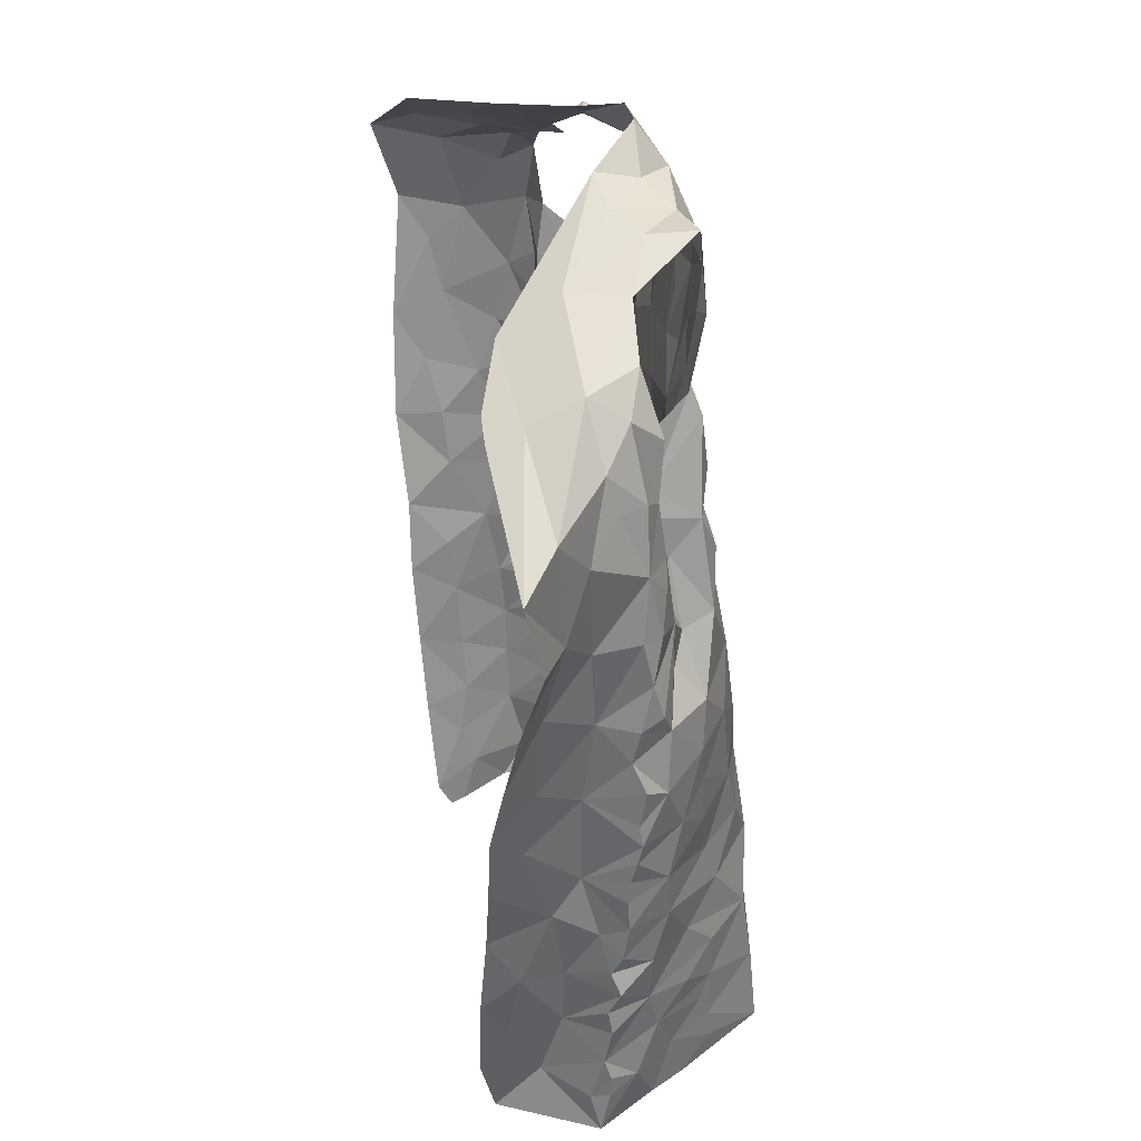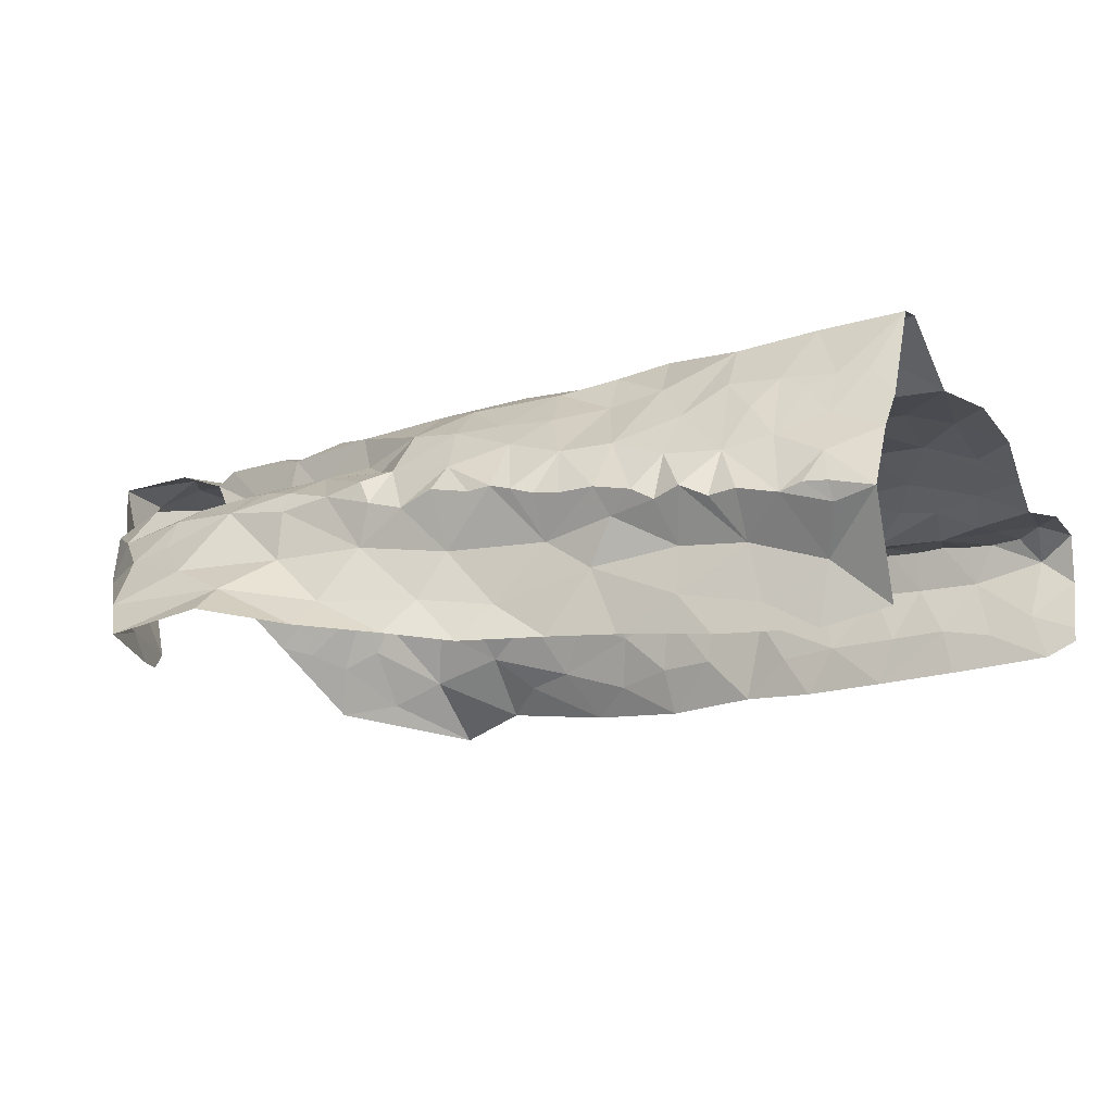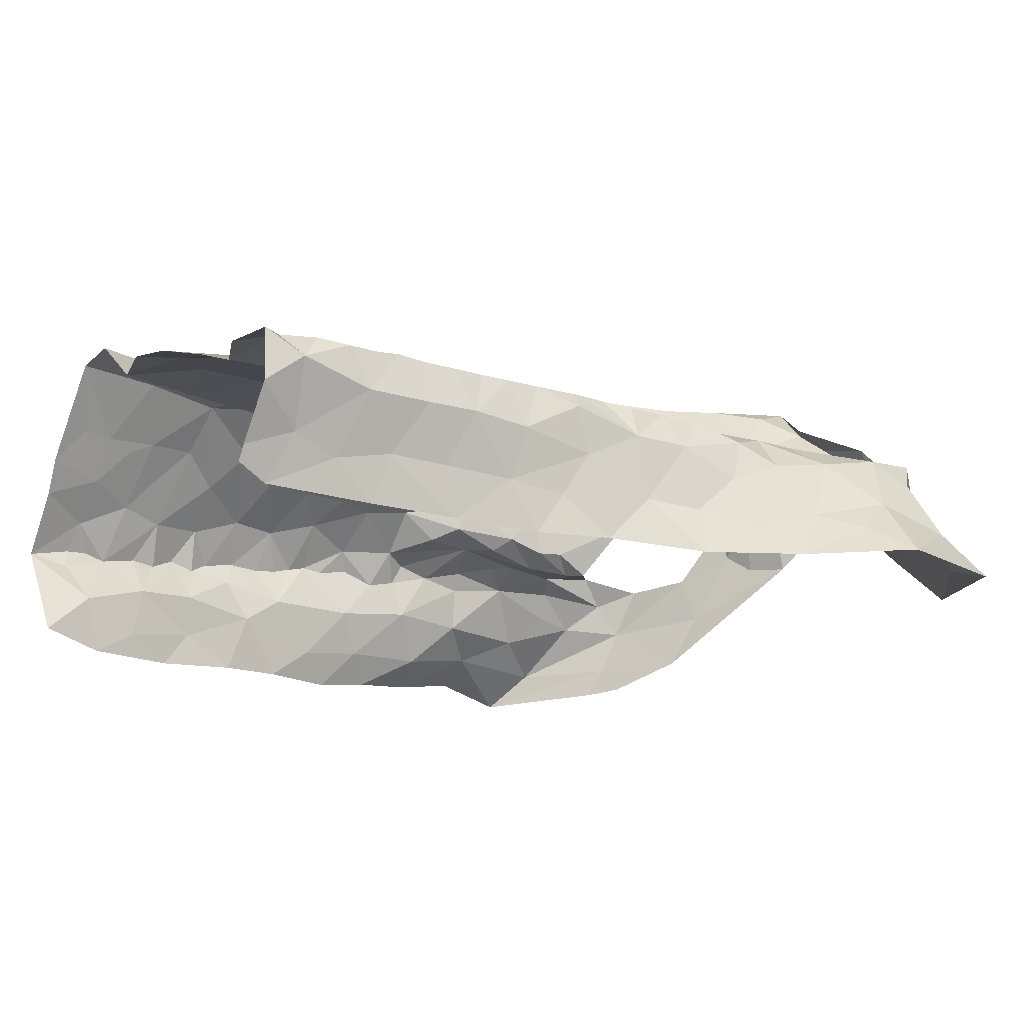
<metadata>
{"format":"obj","ext":"obj","renderer":"f3d","projection":"perspective","resolution":1024,"background":"white","views":[{"elev":33.2,"azim":-103.1,"up":"+Y"},{"elev":-12.7,"azim":-66.0,"up":"+Z"},{"elev":-14.8,"azim":55.8,"up":"+Z"}]}
</metadata>
<code>
v -0.5262 0.0344 -0.5086
v -0.5261 0.07356 -0.5005
v -0.5256 0.1141 -0.5061
v -0.5282 0.1487 -0.4997
v -0.5273 0.1722 -0.5035
v -0.533 0.2363 -0.4926
v -0.5227 0.2581 -0.5106
v -0.5378 0.4135 -0.4757
v -0.5321 0.5155 -0.4705
v -0.5826 0.5183 -0.5897
v -0.5418 0.3877 -0.6066
v -0.4781 0.03741 -0.5944
v -0.5123 0.2575 -0.6059
v -0.6204 0.6653 -0.5932
v -0.4949 0.6615 -0.4595
v -0.5153 0.6733 -0.4736
v -0.4882 0.09534 -0.6097
v -0.5569 0.448 -0.5978
v -0.552 0.5116 -0.565
v -0.5332 0.5574 -0.4797
v -0.5207 0.07043 -0.5172
v -0.5286 0.6756 -0.4993
v -0.5048 0.1791 -0.6108
v -0.5094 0.207 -0.5767
v -0.5223 0.3164 -0.6051
v -0.5232 0.4053 -0.5265
v -0.6108 0.5931 -0.5757
v -0.5744 0.5943 -0.5516
v -0.5841 0.6912 -0.5595
v -0.5259 0.6145 -0.4738
v -0.4902 0.08511 -0.5556
v -0.4969 0.1385 -0.5865
v -0.5056 0.206 -0.5367
v -0.5005 0.1492 -0.538
v -0.5145 0.2791 -0.5497
v -0.5257 0.3602 -0.5756
v -0.5361 0.4262 -0.568
v -0.5387 0.5581 -0.5229
v -0.517 0.3178 -0.5253
v -0.5298 0.484 -0.5172
v -0.5539 0.6471 -0.5275
v -0.03806 0.6553 -0.3988
v -0.03917 0.6216 -0.413
v -0.04406 0.5867 -0.4165
v -0.04838 0.5386 -0.4235
v -0.06519 0.4653 -0.4237
v -0.05672 0.3712 -0.4345
v -0.06909 0.2293 -0.4148
v -0.06312 0.1471 -0.4166
v -0.02732 0.004427 -0.4265
v 0.03432 0.003884 -0.4314
v 0.009201 0.02986 -0.426
v 0.03344 0.05449 -0.4309
v 0.03707 0.1105 -0.4336
v 0.03624 0.2191 -0.4343
v 0.03876 0.2761 -0.4353
v 0.03125 0.3557 -0.4332
v 0.03607 0.4607 -0.4372
v 0.0006914 0.5729 -0.4486
v -0.0394 0.433 -0.4435
v -0.009516 0.6009 -0.4475
v 0.002978 0.4143 -0.4435
v -0.06589 0.02155 -0.4291
v -0.00934 0.06698 -0.4311
v -0.06402 0.1115 -0.4206
v -0.01171 0.2399 -0.4445
v 0.001751 0.2762 -0.4443
v -0.009082 0.382 -0.4454
v -0.009368 0.331 -0.4445
v -0.004776 0.4795 -0.448
v -0.04958 0.4867 -0.4384
v -0.02971 0.5335 -0.4464
v -0.04657 0.07554 -0.4347
v -0.02695 0.184 -0.4399
v 0.01719 0.1835 -0.4318
v -0.01592 0.1197 -0.4368
v -0.0477 0.2674 -0.4267
v -0.4288 0.6661 -0.4673
v -0.428 0.6329 -0.4472
v -0.4354 0.6102 -0.4472
v -0.4584 0.5141 -0.4276
v -0.4816 0.458 -0.4117
v -0.4809 0.376 -0.4111
v -0.4779 0.3297 -0.4104
v -0.4573 0.1339 -0.3922
v -0.4639 0.1102 -0.4036
v -0.5266 0.0939 -0.4997
v -0.533 0.1952 -0.4937
v -0.5285 0.2179 -0.5018
v -0.5345 0.2687 -0.4875
v -0.535 0.2988 -0.4897
v -0.5351 0.321 -0.4878
v -0.5372 0.3412 -0.4824
v -0.5376 0.3591 -0.4783
v -0.5362 0.3799 -0.4807
v -0.5338 0.4433 -0.4876
v -0.5352 0.4732 -0.4809
v -0.5318 0.4832 -0.4608
v -0.5236 0.5564 -0.4614
v -0.5065 0.5883 -0.4545
v -0.4575 0.6648 -0.4639
v -0.5184 0.4596 -0.4509
v -0.4437 0.6516 -0.4663
v -0.471 0.03277 -0.4206
v -0.482 0.08433 -0.4332
v -0.5094 0.1669 -0.4621
v -0.4785 0.4922 -0.439
v -0.4871 0.5417 -0.4418
v -0.4908 0.03573 -0.4515
v -0.5104 0.2615 -0.4461
v -0.4801 0.2124 -0.421
v -0.5169 0.3056 -0.4498
v -0.4563 0.56 -0.4466
v -0.491 0.4139 -0.4162
v -0.5079 0.3548 -0.4361
v -0.5119 0.08066 -0.4726
v -0.5163 0.2142 -0.4619
v -0.5275 0.4029 -0.4552
v -0.5002 0.1258 -0.4514
v -0.4612 0.6125 -0.4596
v 0.04488 0.03639 -0.4535
v 0.03754 0.08312 -0.4333
v 0.03681 0.1326 -0.4318
v 0.03752 0.1591 -0.4342
v 0.03807 0.186 -0.4345
v 0.0371 0.2467 -0.4346
v 0.03522 0.3238 -0.4337
v 0.03919 0.3814 -0.4368
v 0.03654 0.4188 -0.4365
v 0.02625 0.4461 -0.4371
v 0.02563 0.4837 -0.4387
v 0.0278 0.5119 -0.4394
v 0.03099 0.5396 -0.4396
v -4.061e-05 0.6366 -0.4461
v -0.01989 0.6452 -0.4226
v -0.4959 0.6108 -0.4525
v -0.04493 0.8039 -0.5044
v -0.03654 0.7699 -0.4282
v 0.02323 0.7483 -0.4643
v -0.07871 0.822 -0.5004
v -0.1545 0.8456 -0.4471
v -0.0961 0.8112 -0.4418
v -0.06168 0.8092 -0.4168
v -0.04832 0.7845 -0.4419
v -0.0107 0.7616 -0.4457
v -0.06693 0.8068 -0.4762
v 0.005047 -0.001828 -0.542
v 0.001522 0.02506 -0.556
v 0.1038 0.5327 -0.5677
v 0.01219 0.7955 -0.5612
v 0.03679 0.003468 -0.4784
v 0.01548 0.1219 -0.5622
v 0.008732 0.6812 -0.4382
v 0.01036 -0.0004155 -0.5281
v 0.1528 0.7129 -0.5746
v 0.04139 0.726 -0.4395
v 0.05197 0.6696 -0.445
v 0.03846 0.2773 -0.5695
v 0.02779 0.199 -0.5659
v 0.07665 0.4368 -0.5733
v 0.01717 0.08361 -0.5278
v 0.02497 0.1331 -0.5184
v 0.01982 0.7601 -0.4941
v 0.03582 0.2498 -0.5248
v 0.04018 0.3029 -0.5318
v 0.04573 0.261 -0.4773
v 0.04685 0.3165 -0.4485
v 0.0529 0.4339 -0.4682
v 0.03025 0.5754 -0.4404
v 0.1025 0.6111 -0.5304
v 0.1327 0.6458 -0.5536
v 0.09069 0.72 -0.5198
v 0.06304 0.7583 -0.5461
v -0.0052 0.7852 -0.5142
v 0.04537 0.3283 -0.4913
v 0.04625 0.2072 -0.4723
v 0.0494 0.3815 -0.4662
v 0.06006 0.485 -0.4925
v 0.01862 0.04284 -0.5118
v 0.03071 0.1852 -0.5213
v 0.05237 0.3894 -0.5254
v 0.08314 0.5637 -0.5214
v 0.05182 0.4995 -0.4539
v 0.05138 0.3466 -0.568
v 0.0417 0.1017 -0.4703
v 0.06125 0.5382 -0.4728
v 0.07753 0.4953 -0.5417
v 0.0349 0.6192 -0.441
v 0.06098 0.4419 -0.5294
v 0.06279 0.7047 -0.4676
v 0.08526 0.6496 -0.4988
v 0.04437 0.1599 -0.4719
v 0.06078 0.5981 -0.4611
v -0.4782 0.7228 -0.5917
v -0.3936 0.7653 -0.5652
v -0.4541 0.7323 -0.5894
v -0.4927 0.7174 -0.5922
v -0.4894 0.7132 -0.4544
v -0.4661 0.7672 -0.4687
v -0.359 0.8227 -0.4389
v -0.3871 0.7957 -0.5106
v -0.4117 0.7973 -0.461
v -0.4977 0.7373 -0.4833
v -0.4889 0.7582 -0.5162
v -0.4864 0.734 -0.5627
v -0.5266 0.7108 -0.5093
v -0.2766 0.7498 -0.3764
v -0.2544 0.7191 -0.3831
v -0.1634 0.729 -0.3696
v -0.12 0.7292 -0.3606
v -0.3778 0.7576 -0.3915
v -0.2889 0.8471 -0.4631
v -0.3526 0.746 -0.3928
v -0.3698 0.8264 -0.3958
v -0.3285 0.8317 -0.4588
v -0.33 0.7762 -0.382
v -0.09457 0.8124 -0.4253
v -0.3194 0.8218 -0.4016
v -0.1943 0.7346 -0.374
v -0.09879 0.7974 -0.3763
v -0.2477 0.8706 -0.4194
v -0.1504 0.7768 -0.3671
v -0.1653 0.8112 -0.3866
v -0.2298 0.7432 -0.3774
v -0.2893 0.7961 -0.3795
v -0.2572 0.8314 -0.3921
v -0.2187 0.7883 -0.3806
v -0.1945 0.8617 -0.4136
v -0.1367 0.8322 -0.4347
v -0.2861 0.8366 -0.4228
v -0.4167 0.03728 -0.3346
v -0.4548 0.05718 -0.3908
v -0.3172 0.7228 -0.3901
v -0.2208 0.04951 -0.3789
v -0.4087 0.684 -0.4013
v -0.1797 0.01119 -0.3905
v -0.08832 0.06502 -0.4136
v -0.05675 0.6208 -0.3821
v -0.1379 0.6912 -0.3703
v -0.4811 0.1518 -0.4203
v -0.3776 0.04051 -0.3262
v -0.3007 0.6941 -0.3922
v -0.1031 0.1268 -0.3997
v -0.08069 0.321 -0.4171
v -0.4397 0.5747 -0.4349
v -0.2484 0.01666 -0.3759
v -0.07422 0.4229 -0.4184
v -0.08535 0.4665 -0.3869
v -0.1905 0.6698 -0.3873
v -0.1113 0.2563 -0.385
v -0.1585 0.2124 -0.3783
v -0.08395 0.1935 -0.4028
v -0.309 0.03517 -0.3742
v -0.4135 0.4645 -0.3758
v -0.08911 0.3693 -0.3984
v -0.4569 0.08549 -0.3937
v -0.4033 0.3882 -0.3642
v -0.164 0.6072 -0.3969
v -0.1553 0.1496 -0.3814
v -0.1694 0.09306 -0.3837
v -0.1135 0.01794 -0.4115
v -0.1499 0.04822 -0.3952
v -0.07411 0.5753 -0.3787
v -0.4358 0.3403 -0.376
v -0.4334 0.6023 -0.4063
v -0.4184 0.5651 -0.3892
v -0.4508 0.2408 -0.3881
v -0.451 0.5236 -0.3986
v -0.3955 0.5217 -0.3832
v -0.1776 0.2614 -0.381
v -0.1303 0.6384 -0.385
v -0.3628 0.6996 -0.4031
v -0.3449 0.6246 -0.4147
v -0.3239 0.6534 -0.4084
v -0.2505 0.0871 -0.3749
v -0.07362 0.6623 -0.367
v -0.4586 0.2845 -0.4002
v -0.4236 0.2914 -0.3641
v -0.4014 0.2527 -0.3483
v -0.369 0.2919 -0.3612
v -0.1197 0.3002 -0.3818
v -0.1674 0.3329 -0.3875
v -0.2564 0.6778 -0.391
v -0.07606 0.5152 -0.3868
v -0.1884 0.5 -0.4041
v -0.1319 0.4675 -0.3874
v -0.1321 0.5442 -0.3895
v -0.4168 0.1129 -0.3416
v -0.3294 0.1737 -0.3806
v -0.3758 0.1601 -0.3385
v -0.3655 0.09713 -0.3397
v -0.32 0.1091 -0.3783
v -0.2501 0.1532 -0.3755
v -0.46 0.1777 -0.3924
v -0.4478 0.4174 -0.3854
v -0.3888 0.3327 -0.3577
v -0.3374 0.3149 -0.3936
v -0.3682 0.39 -0.3764
v -0.3288 0.472 -0.4127
v -0.3322 0.4189 -0.408
v -0.3752 0.4597 -0.3835
v -0.3866 0.5912 -0.3937
v -0.2182 0.1982 -0.379
v -0.4218 0.1833 -0.3525
v -0.09892 0.4233 -0.3838
v -0.1216 0.3712 -0.3808
v -0.373 0.2149 -0.3472
v -0.3304 0.2405 -0.3884
v -0.2691 0.5092 -0.4048
v -0.2626 0.4544 -0.402
v -0.3427 0.5306 -0.4147
v -0.2771 0.2182 -0.3802
v -0.2442 0.6293 -0.3999
v -0.3244 0.5671 -0.4162
v -0.2115 0.3379 -0.3938
v -0.3062 0.3518 -0.3999
v -0.2689 0.3828 -0.396
v -0.2196 0.4031 -0.4001
v -0.2736 0.2937 -0.386
v -0.2162 0.5761 -0.4054
v -0.2809 0.5818 -0.4049
v -0.1733 0.4231 -0.3978
v -0.2298 0.2789 -0.3862
v -0.4033 0.7025 -0.4118
v -0.4049 0.6332 -0.3947
f 94 26 39
f 34 4 5
f 24 23 32
f 20 9 99
f 38 20 30
f 28 27 10
f 21 2 87
f 31 1 21
f 30 15 16
f 39 91 92
f 19 10 18
f 40 20 38
f 41 22 206
f 100 136 30
f 101 15 120
f 39 90 91
f 39 92 93
f 26 95 8
f 206 29 41
f 21 3 31
f 12 1 31
f 15 30 136
f 15 136 120
f 32 23 17
f 7 89 6
f 39 7 90
f 39 93 94
f 96 26 8
f 97 40 96
f 40 9 20
f 30 99 100
f 14 27 28
f 3 21 87
f 30 16 22
f 17 12 31
f 4 34 3
f 31 3 34
f 88 89 33
f 33 35 24
f 24 35 13
f 7 39 35
f 35 25 13
f 35 39 36
f 36 25 35
f 11 25 36
f 11 36 37
f 36 39 26
f 26 94 95
f 18 11 37
f 9 97 98
f 9 40 97
f 30 20 99
f 28 29 14
f 31 32 17
f 34 5 88
f 88 33 34
f 24 34 33
f 24 13 23
f 28 19 38
f 29 28 41
f 30 22 41
f 34 32 31
f 24 32 34
f 26 96 40
f 37 26 40
f 18 37 19
f 37 36 26
f 19 28 10
f 40 19 37
f 30 41 38
f 40 38 19
f 28 38 41
f 7 33 89
f 35 33 7
f 43 134 135
f 64 53 122
f 42 43 135
f 76 122 54
f 69 244 77
f 62 68 128
f 47 60 247
f 66 55 126
f 247 60 46
f 57 69 127
f 125 75 124
f 67 126 56
f 70 131 132
f 134 43 61
f 72 59 61
f 72 45 71
f 130 70 62
f 72 133 59
f 43 44 61
f 61 44 72
f 76 123 124
f 65 237 73
f 76 65 73
f 76 54 123
f 66 75 55
f 75 66 74
f 48 74 66
f 66 77 48
f 67 56 127
f 244 69 47
f 128 68 57
f 130 62 129
f 70 58 131
f 70 130 58
f 132 133 72
f 45 72 44
f 51 52 50
f 64 52 53
f 50 52 63
f 52 64 63
f 49 65 74
f 48 252 74
f 67 66 126
f 68 69 57
f 67 127 69
f 72 70 132
f 60 71 46
f 71 60 70
f 64 73 63
f 73 237 63
f 73 64 76
f 75 76 124
f 74 65 76
f 76 64 122
f 49 74 252
f 60 68 62
f 70 60 62
f 71 70 72
f 75 74 76
f 67 77 66
f 68 47 69
f 68 60 47
f 77 67 69
f 116 87 2
f 116 3 87
f 88 117 89
f 110 277 112
f 112 91 90
f 115 93 112
f 89 117 6
f 103 120 80
f 8 95 118
f 97 96 102
f 108 136 100
f 108 100 99
f 113 245 120
f 108 120 136
f 95 94 118
f 256 105 232
f 79 78 103
f 102 98 97
f 82 81 107
f 112 92 91
f 80 79 103
f 115 84 83
f 245 80 120
f 120 103 101
f 104 232 105
f 105 256 86
f 119 86 85
f 4 3 106
f 5 4 106
f 267 110 111
f 110 90 6
f 90 110 112
f 110 267 277
f 82 107 102
f 102 96 118
f 118 96 8
f 102 108 98
f 9 108 99
f 9 98 108
f 81 113 108
f 1 116 2
f 104 105 109
f 119 105 86
f 106 88 5
f 117 110 6
f 277 84 112
f 112 93 92
f 118 94 115
f 112 84 115
f 118 114 102
f 107 81 108
f 108 113 120
f 119 116 105
f 1 109 116
f 116 119 3
f 106 3 119
f 240 119 85
f 115 83 114
f 93 115 94
f 115 114 118
f 102 107 108
f 116 109 105
f 106 117 88
f 294 111 106
f 106 119 240
f 294 106 240
f 111 117 106
f 110 117 111
f 114 82 102
f 129 62 128
f 167 127 56
f 59 133 169
f 121 53 52
f 52 51 121
f 55 75 125
f 90 7 6
f 2 21 1
f 103 78 101
f 144 145 146
f 139 145 156
f 138 145 144
f 144 142 217
f 142 144 146
f 140 141 146
f 146 229 142
f 145 137 146
f 229 146 141
f 137 140 146
f 145 139 163
f 143 144 217
f 137 145 174
f 174 145 163
f 126 55 176
f 126 176 166
f 163 139 172
f 129 128 177
f 134 157 153
f 135 153 42
f 183 131 58
f 154 179 151
f 154 148 179
f 150 173 155
f 165 158 184
f 160 181 184
f 137 174 150
f 150 140 137
f 166 164 175
f 176 55 125
f 133 132 183
f 53 121 122
f 51 151 121
f 185 192 123
f 122 185 54
f 188 134 61
f 187 189 160
f 190 139 156
f 148 154 147
f 167 177 127
f 167 56 166
f 166 56 126
f 129 177 168
f 177 57 127
f 183 58 168
f 187 160 149
f 151 179 121
f 192 124 123
f 170 182 149
f 157 156 153
f 134 153 135
f 134 188 157
f 148 161 179
f 174 163 173
f 164 158 165
f 159 158 164
f 175 167 166
f 159 164 180
f 180 162 159
f 128 57 177
f 58 130 129
f 132 131 183
f 54 185 123
f 192 125 124
f 125 192 176
f 152 161 148
f 149 171 170
f 181 175 184
f 164 165 175
f 168 189 178
f 177 181 168
f 58 129 168
f 181 160 189
f 162 152 159
f 59 188 61
f 188 59 169
f 170 171 191
f 172 139 190
f 191 172 190
f 172 173 163
f 173 172 155
f 175 177 167
f 183 168 178
f 172 191 171
f 171 155 172
f 186 193 133
f 156 157 190
f 176 180 164
f 168 181 189
f 185 161 162
f 152 162 161
f 191 157 193
f 193 182 191
f 178 182 186
f 179 161 185
f 164 166 176
f 180 176 192
f 175 181 177
f 121 179 185
f 175 165 184
f 192 185 162
f 122 121 185
f 187 149 182
f 178 186 183
f 187 182 178
f 187 178 189
f 150 174 173
f 190 157 191
f 186 133 183
f 182 193 186
f 170 191 182
f 192 162 180
f 193 157 188
f 169 193 188
f 133 193 169
f 206 203 204
f 196 194 197
f 197 14 205
f 29 206 204
f 195 201 212
f 201 215 212
f 201 202 200
f 215 201 200
f 78 198 101
f 16 206 22
f 199 203 198
f 202 201 204
f 201 195 204
f 198 15 101
f 206 16 203
f 15 203 16
f 202 204 199
f 14 29 205
f 203 15 198
f 204 203 199
f 195 205 204
f 29 204 205
f 196 205 195
f 197 205 196
f 213 216 211
f 211 216 214
f 224 207 208
f 222 210 220
f 143 217 220
f 214 200 202
f 218 214 216
f 223 217 229
f 229 141 228
f 212 215 230
f 215 200 218
f 215 218 230
f 221 212 230
f 216 213 233
f 207 216 233
f 209 210 222
f 209 222 219
f 223 220 217
f 218 225 226
f 225 218 216
f 225 216 207
f 228 223 229
f 219 227 224
f 227 222 223
f 226 228 221
f 223 228 227
f 200 214 218
f 230 218 226
f 222 227 219
f 226 221 230
f 225 227 226
f 226 227 228
f 217 142 229
f 225 207 227
f 227 207 224
f 220 223 222
f 259 252 251
f 268 81 82
f 231 232 104
f 295 82 114
f 81 268 245
f 265 235 79
f 253 292 291
f 264 83 84
f 238 42 276
f 252 250 251
f 243 65 49
f 210 209 239
f 45 284 71
f 42 238 43
f 274 233 272
f 211 324 272
f 236 234 246
f 236 261 262
f 239 276 210
f 264 84 277
f 81 245 113
f 283 208 207
f 233 213 272
f 262 234 236
f 48 77 250
f 243 237 65
f 209 249 239
f 85 86 256
f 295 114 83
f 272 324 235
f 243 49 252
f 284 45 263
f 238 263 44
f 271 276 239
f 294 240 85
f 82 295 254
f 268 82 254
f 250 77 244
f 48 250 252
f 209 219 249
f 80 265 79
f 245 265 80
f 233 242 207
f 246 234 253
f 260 243 259
f 263 45 44
f 44 43 238
f 278 277 267
f 295 83 264
f 244 281 250
f 255 47 247
f 305 247 248
f 245 268 265
f 237 260 261
f 304 111 294
f 241 291 288
f 264 257 295
f 255 244 47
f 306 255 305
f 247 46 248
f 224 249 219
f 262 260 234
f 46 284 248
f 256 232 231
f 264 296 257
f 247 305 255
f 313 258 249
f 271 239 249
f 250 281 270
f 243 252 259
f 284 46 71
f 256 288 85
f 304 294 85
f 231 241 288
f 256 231 288
f 281 244 255
f 254 269 268
f 257 296 298
f 283 313 249
f 251 250 270
f 269 266 268
f 303 259 251
f 249 258 271
f 303 293 259
f 272 213 211
f 260 237 243
f 237 261 63
f 260 262 261
f 267 111 304
f 238 276 263
f 263 276 271
f 263 271 287
f 278 296 264
f 265 268 266
f 265 266 302
f 302 325 265
f 85 288 304
f 288 291 290
f 288 290 304
f 253 291 241
f 306 305 322
f 283 249 224
f 271 258 287
f 272 273 274
f 302 273 325
f 272 235 273
f 325 273 235
f 293 260 259
f 260 293 275
f 260 275 234
f 292 253 275
f 277 278 264
f 296 278 279
f 279 278 267
f 279 280 296
f 304 279 267
f 270 282 315
f 281 255 306
f 282 281 306
f 282 270 281
f 266 269 302
f 269 311 302
f 273 302 314
f 283 224 208
f 263 287 284
f 248 284 286
f 285 286 287
f 287 286 284
f 304 290 307
f 289 307 290
f 289 290 292
f 290 291 292
f 234 275 253
f 293 289 292
f 275 293 292
f 295 257 254
f 254 257 301
f 301 257 298
f 298 300 301
f 280 297 296
f 297 298 296
f 269 254 301
f 299 301 300
f 269 301 311
f 301 299 311
f 311 299 309
f 270 315 323
f 270 303 251
f 274 242 233
f 303 312 293
f 312 303 323
f 270 323 303
f 308 312 319
f 274 283 242
f 320 258 313
f 283 274 313
f 321 313 274
f 321 274 273
f 320 313 321
f 283 207 242
f 286 322 305
f 248 286 305
f 322 282 306
f 285 287 320
f 320 287 258
f 320 309 285
f 307 289 308
f 307 280 279
f 289 293 312
f 299 310 309
f 299 300 310
f 310 300 317
f 314 311 309
f 319 323 315
f 308 289 312
f 279 304 307
f 314 302 311
f 314 321 273
f 285 322 286
f 318 282 322
f 315 282 318
f 300 298 297
f 317 319 315
f 300 297 316
f 316 317 300
f 317 315 318
f 317 316 319
f 316 297 319
f 297 280 308
f 297 308 319
f 317 318 310
f 308 280 307
f 309 320 321
f 285 309 310
f 322 310 318
f 285 310 322
f 314 309 321
f 324 78 79
f 235 324 79
f 265 325 235
f 319 312 323

</code>
